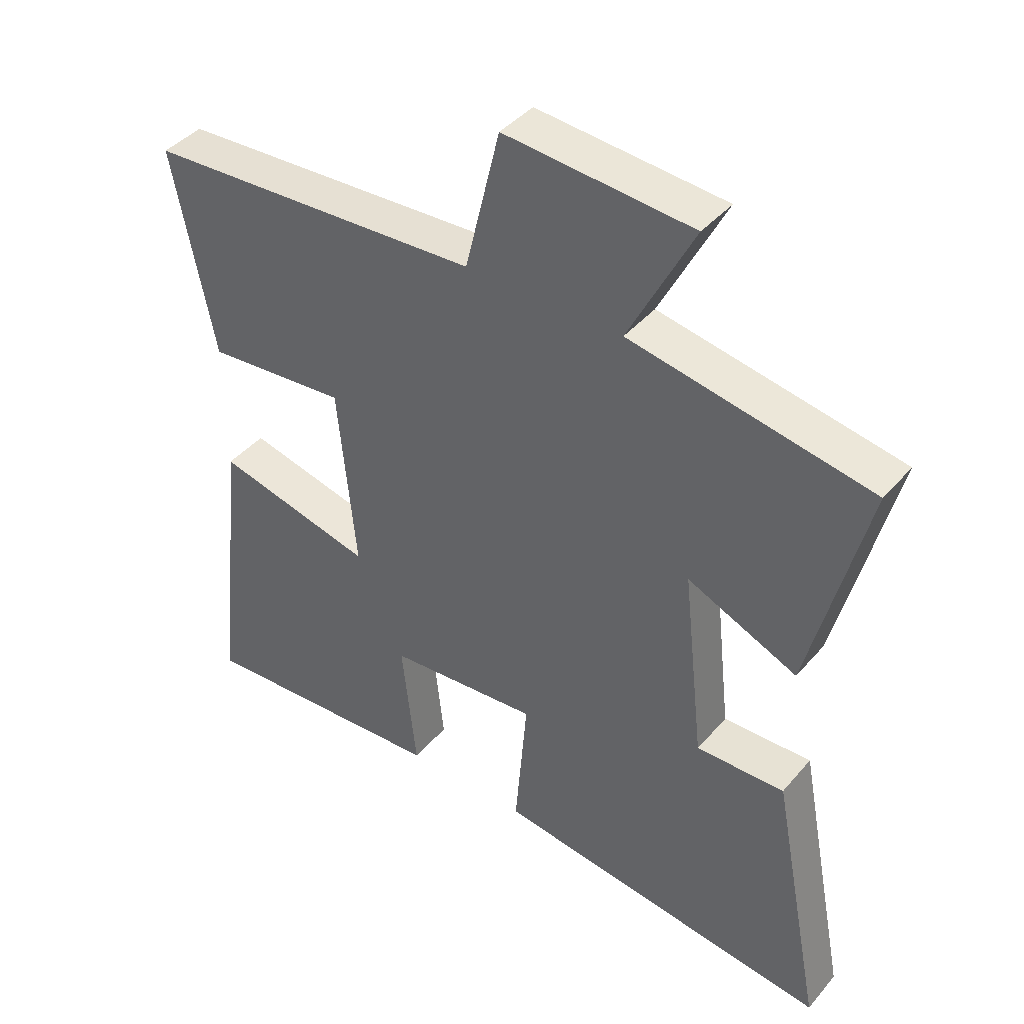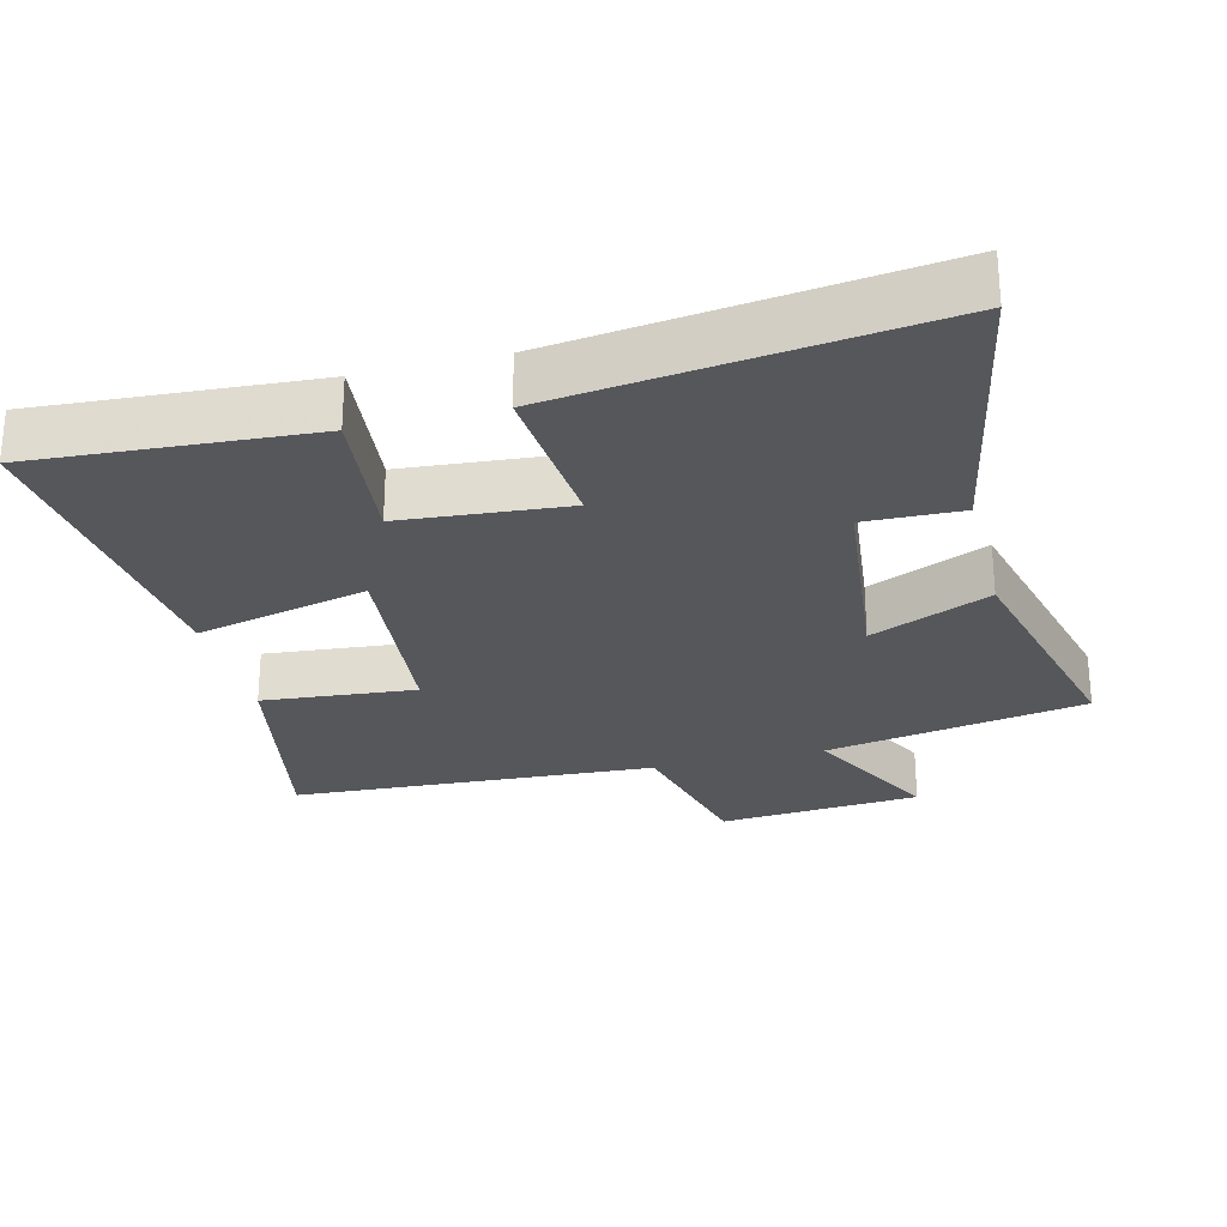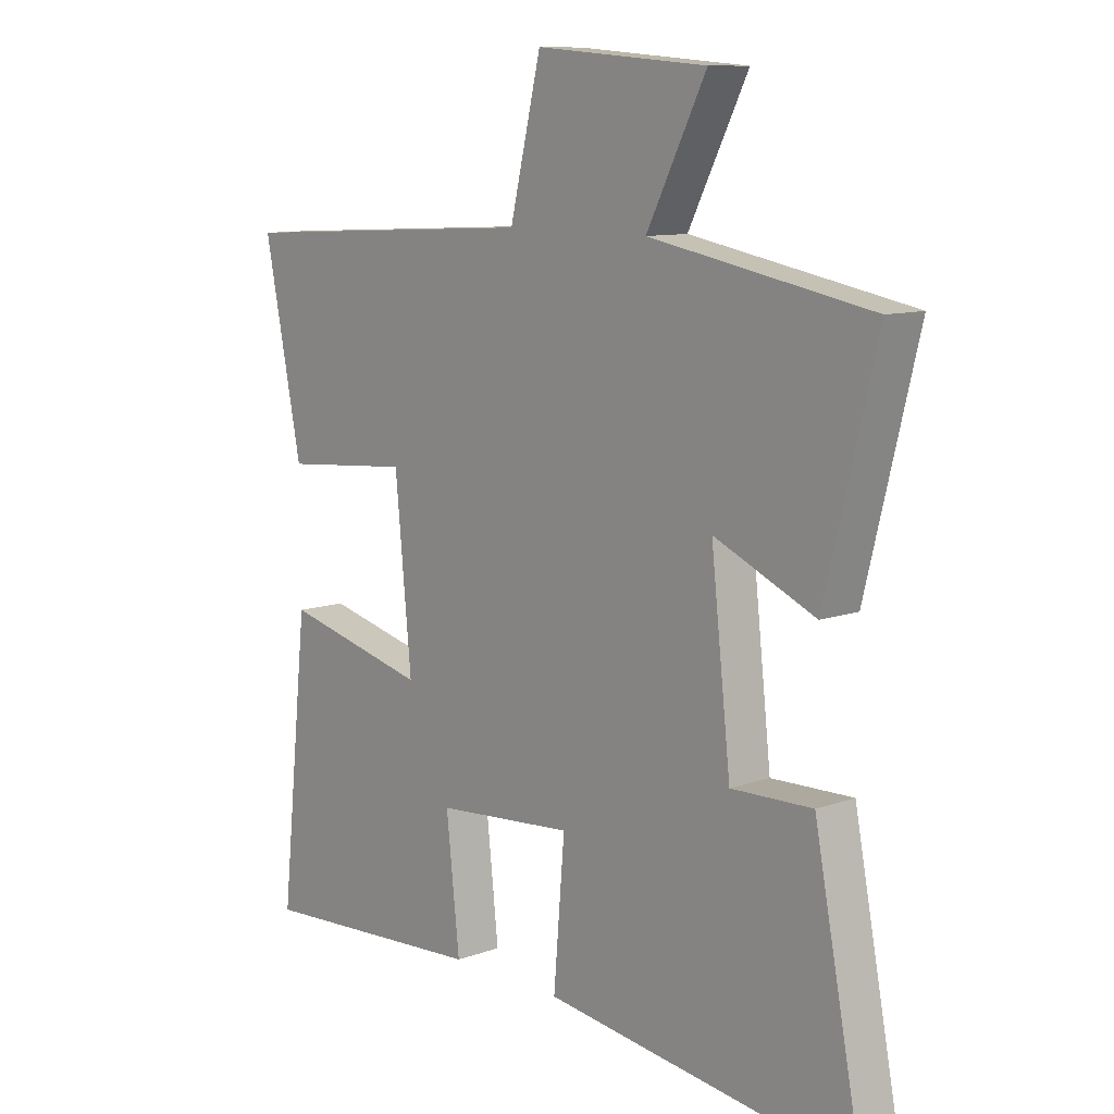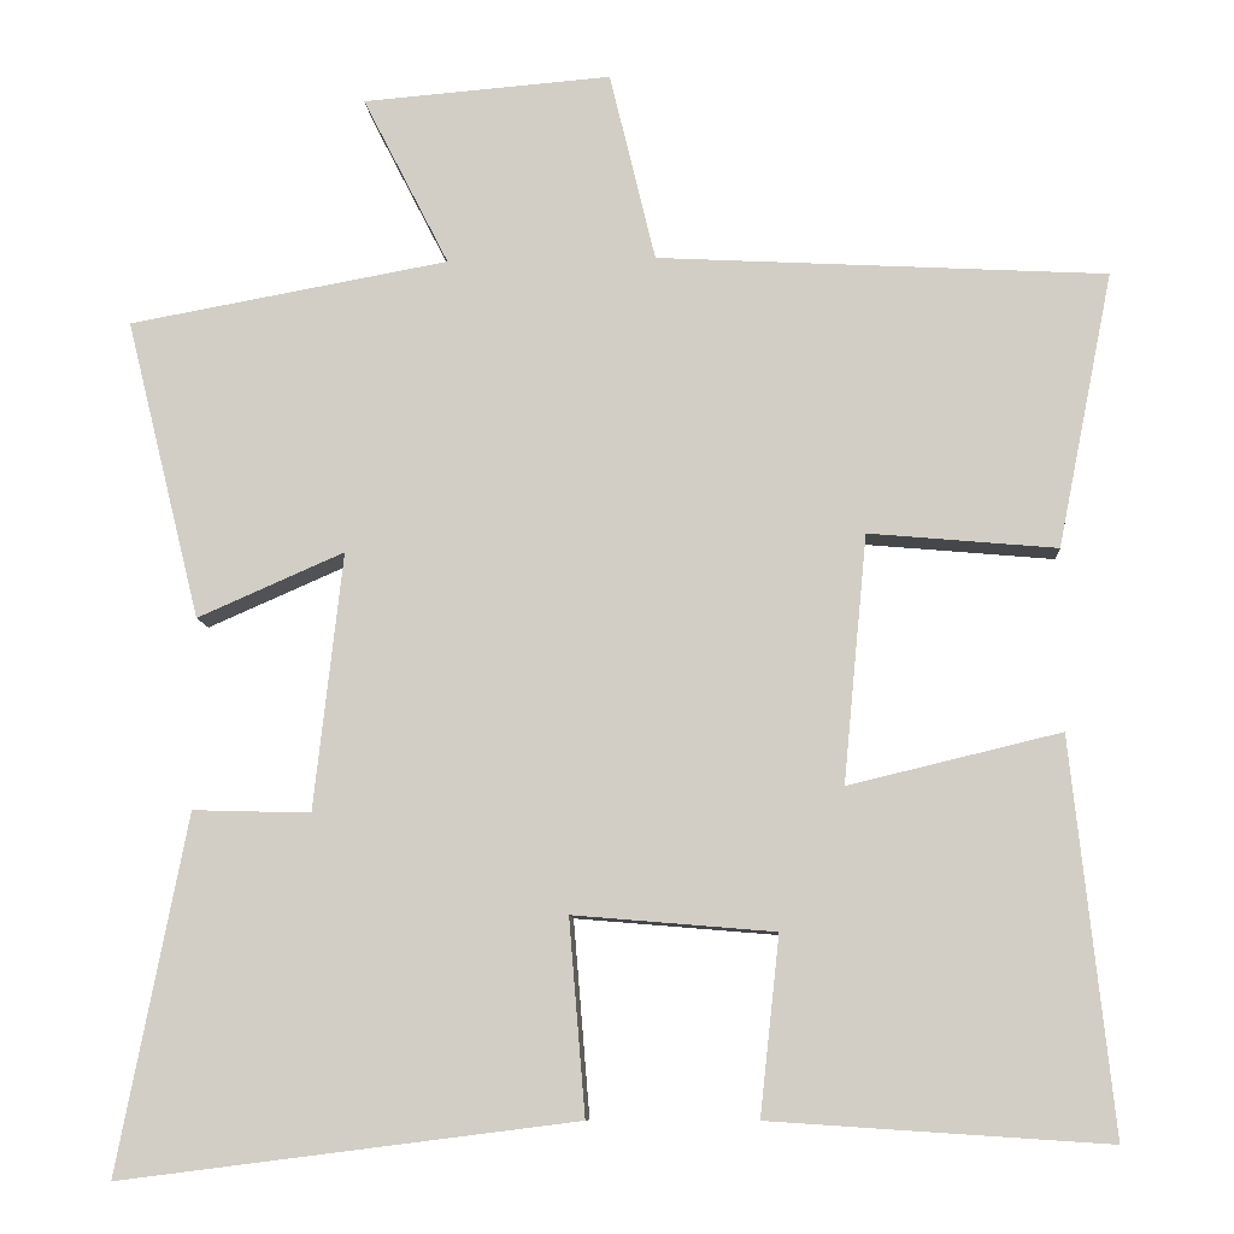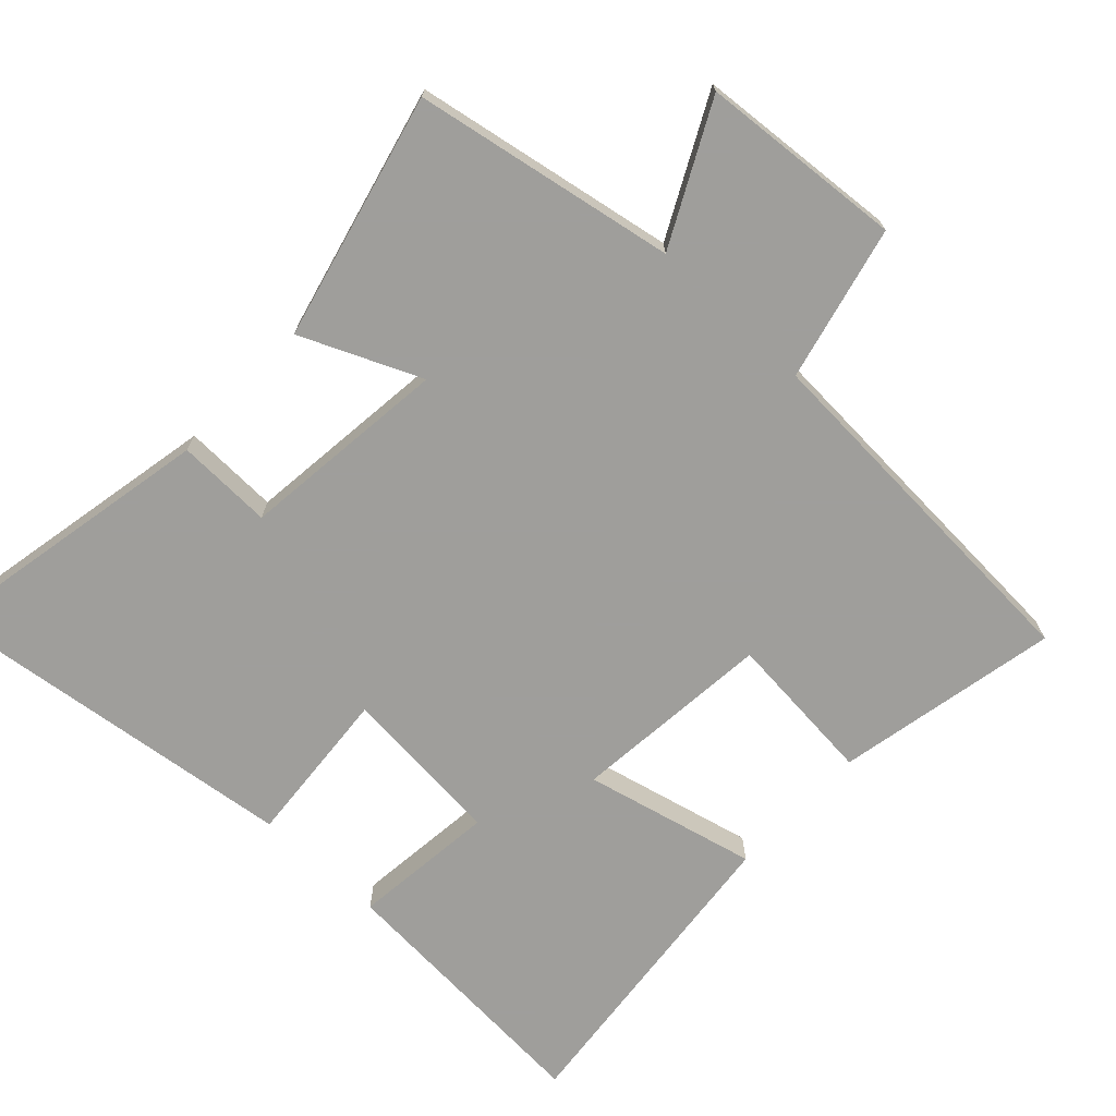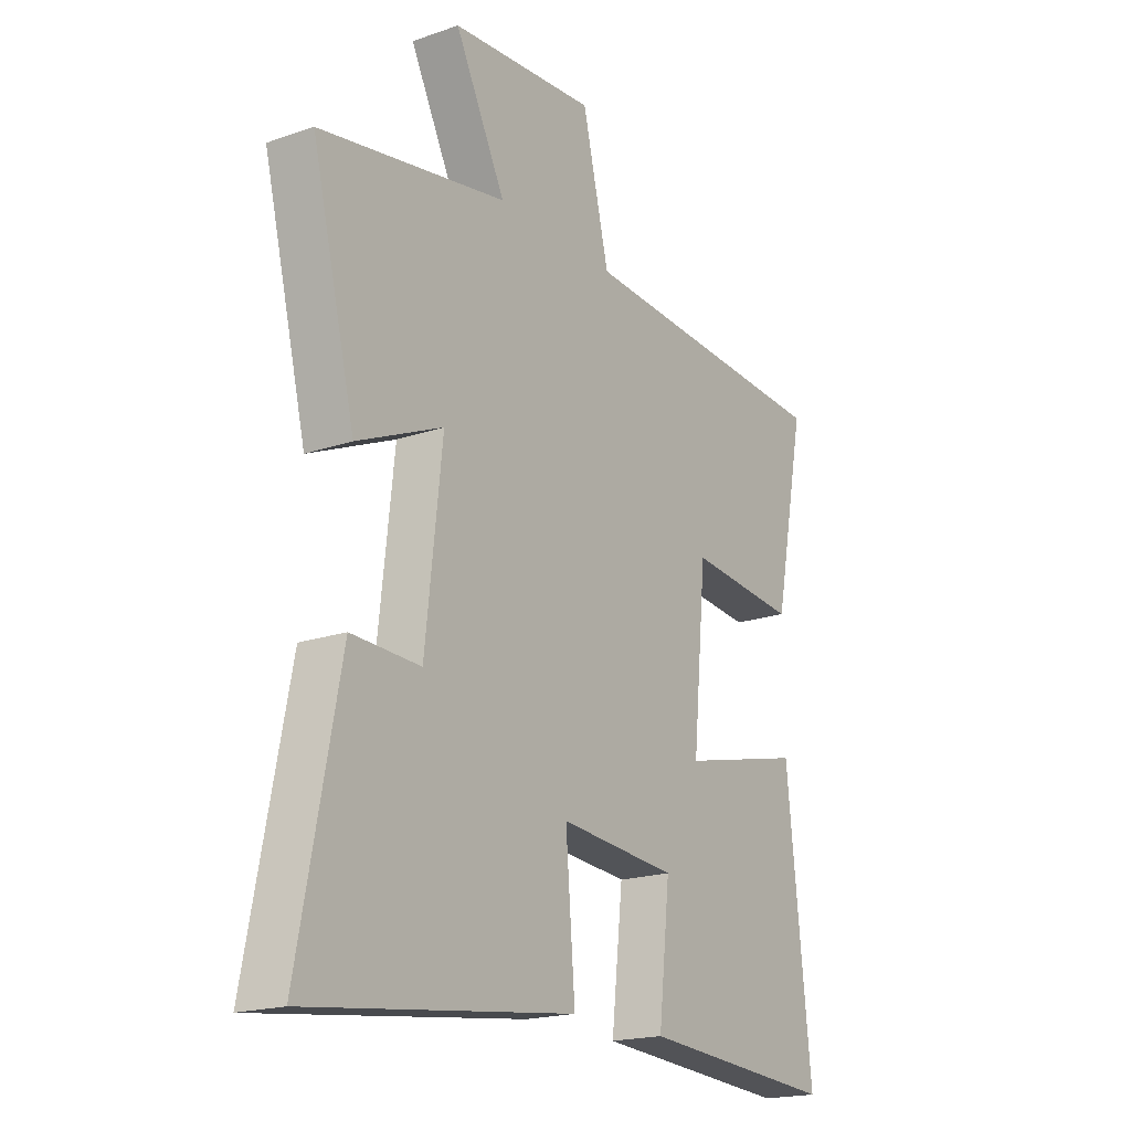
<metadata>
{"format":"obj","ext":"obj","renderer":"f3d","projection":"perspective","resolution":1024,"background":"white","views":[{"elev":41.6,"azim":-143.3,"up":"+Z"},{"elev":-26.6,"azim":-165.8,"up":"+Y"},{"elev":10.4,"azim":-131.8,"up":"+Z"},{"elev":-9.3,"azim":3.6,"up":"+Z"},{"elev":-70.8,"azim":-43.2,"up":"+Y"},{"elev":-19.2,"azim":-56.9,"up":"+Z"}]}
</metadata>
<code>
v -0.582 0.07 -0.568
v -0.5 0.07 -0.148
v -0.361 0.07 -0.152
v -0.327 0.07 0.152
v -0.5 0.07 0.076
v -0.588 0.07 0.431
v -0.21 0.07 0.5
v -0.312 0.07 0.7
v -0.018 0.07 0.724
v 0.036 0.07 0.5
v 0.565 0.07 0.471
v 0.5 0.07 0.147
v 0.278 0.07 0.167
v 0.25 0.07 -0.125
v 0.5 0.07 -0.065
v 0.549 0.07 -0.526
v 0.151 0.07 -0.5
v 0.174 0.07 -0.29
v -0.064 0.07 -0.27
v -0.045 0.07 -0.5
v -0.582 0 -0.568
v -0.5 0 -0.148
v -0.361 0 -0.152
v -0.327 0 0.152
v -0.5 0 0.076
v -0.588 0 0.431
v -0.21 0 0.5
v -0.312 0 0.7
v -0.018 0 0.724
v 0.036 0 0.5
v 0.565 0 0.471
v 0.5 0 0.147
v 0.278 0 0.167
v 0.25 0 -0.125
v 0.5 0 -0.065
v 0.549 0 -0.526
v 0.151 0 -0.5
v 0.174 0 -0.29
v -0.064 0 -0.27
v -0.045 0 -0.5
f 19 20 1 2
f 18 19 2 3
f 15 16 17 18
f 14 15 18
f 13 14 18 3
f 10 11 12 13
f 10 13 3 4
f 7 8 9 10
f 6 7 10
f 4 5 6 10
f 22 21 40 39
f 23 22 39 38
f 38 37 36 35
f 38 35 34
f 23 38 34 33
f 33 32 31 30
f 24 23 33 30
f 30 29 28 27
f 30 27 26
f 30 26 25 24
f 1 21 22 2
f 2 22 23 3
f 3 23 24 4
f 4 24 25 5
f 5 25 26 6
f 6 26 27 7
f 7 27 28 8
f 8 28 29 9
f 9 29 30 10
f 10 30 31 11
f 11 31 32 12
f 12 32 33 13
f 13 33 34 14
f 14 34 35 15
f 15 35 36 16
f 16 36 37 17
f 17 37 38 18
f 18 38 39 19
f 19 39 40 20
f 20 40 21 1

</code>
